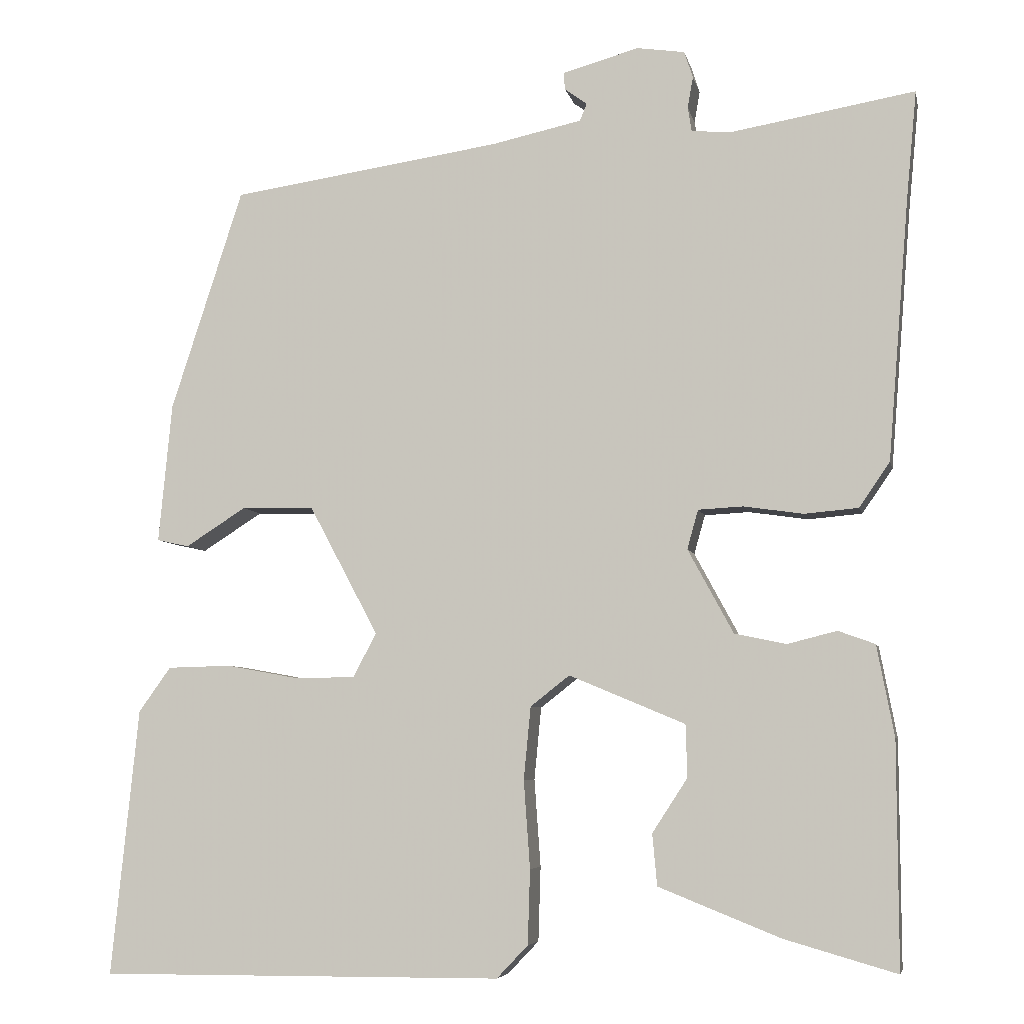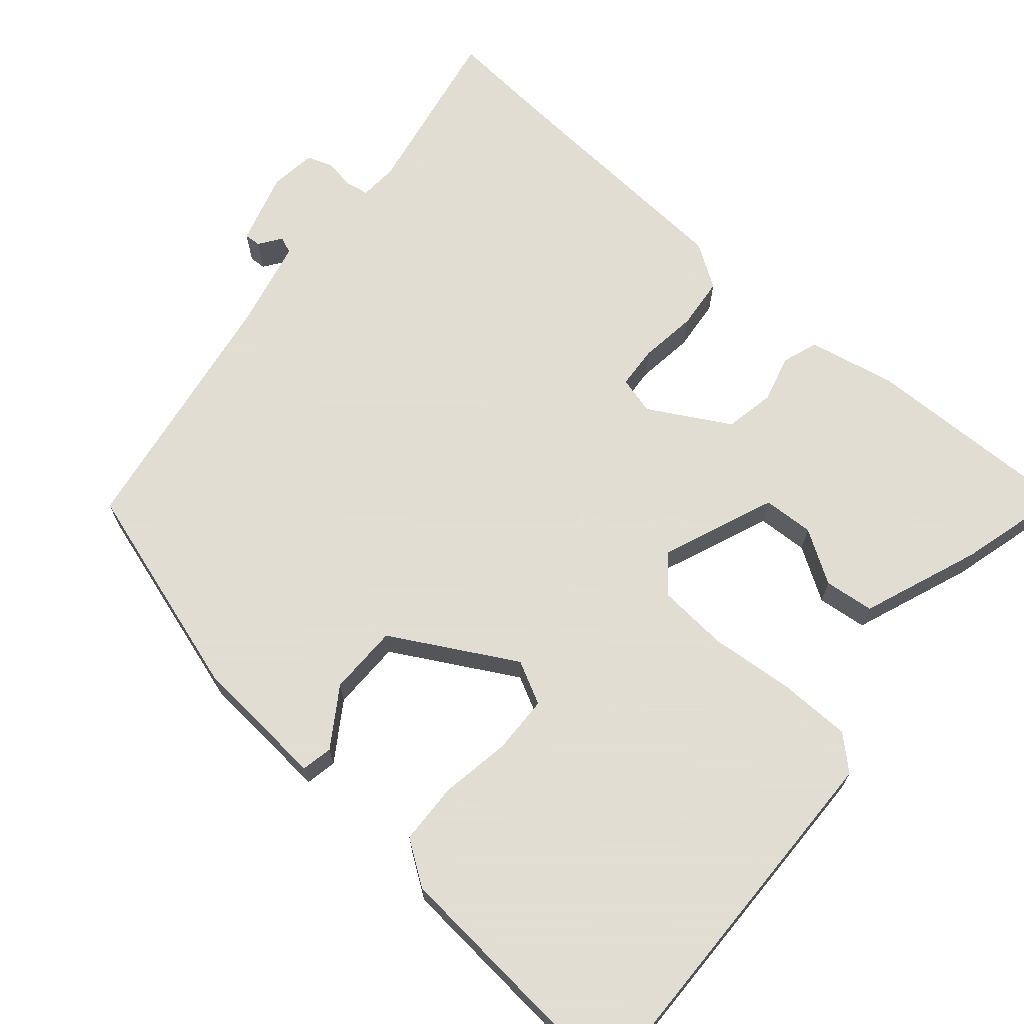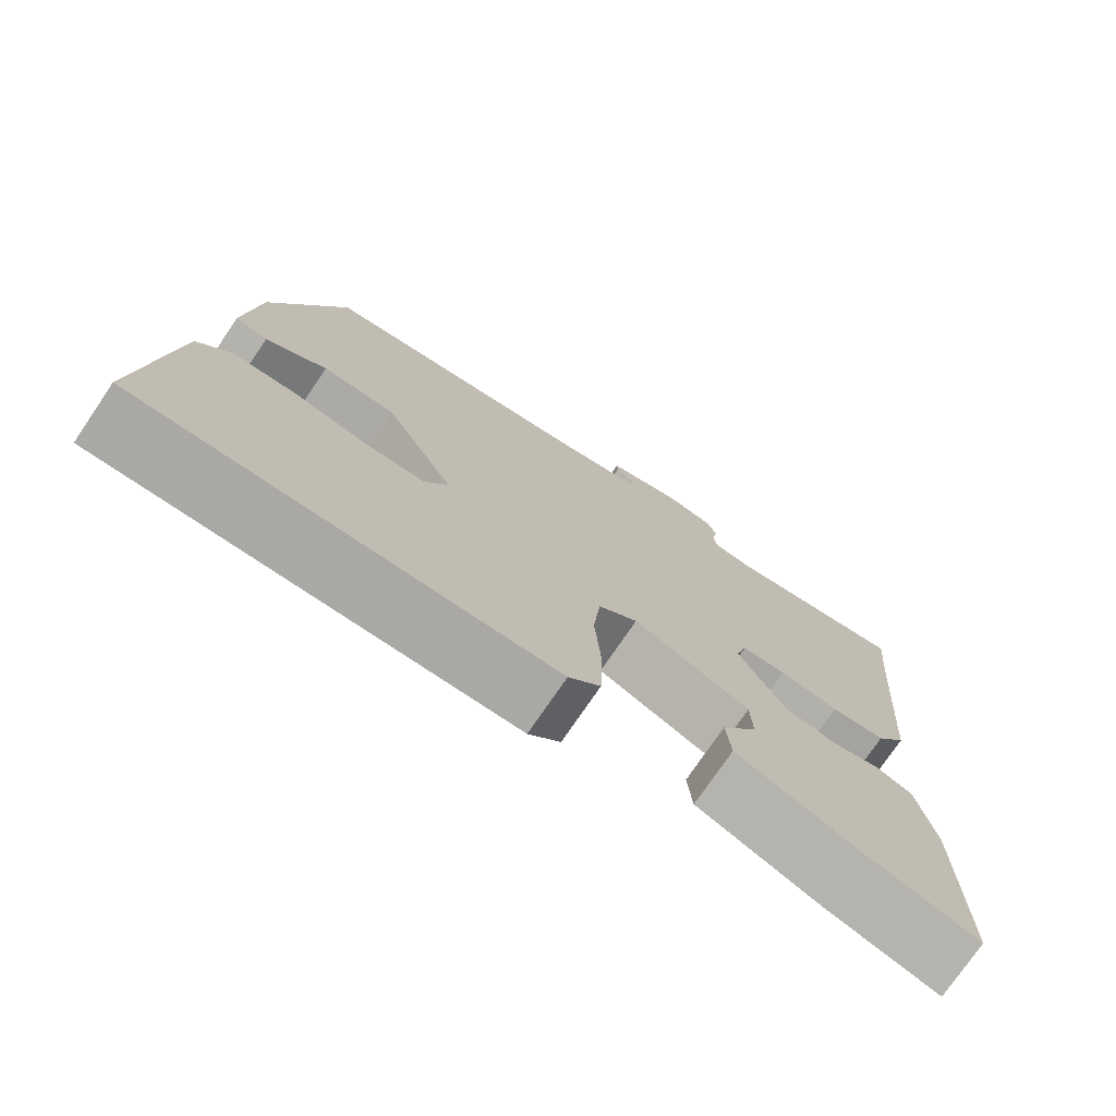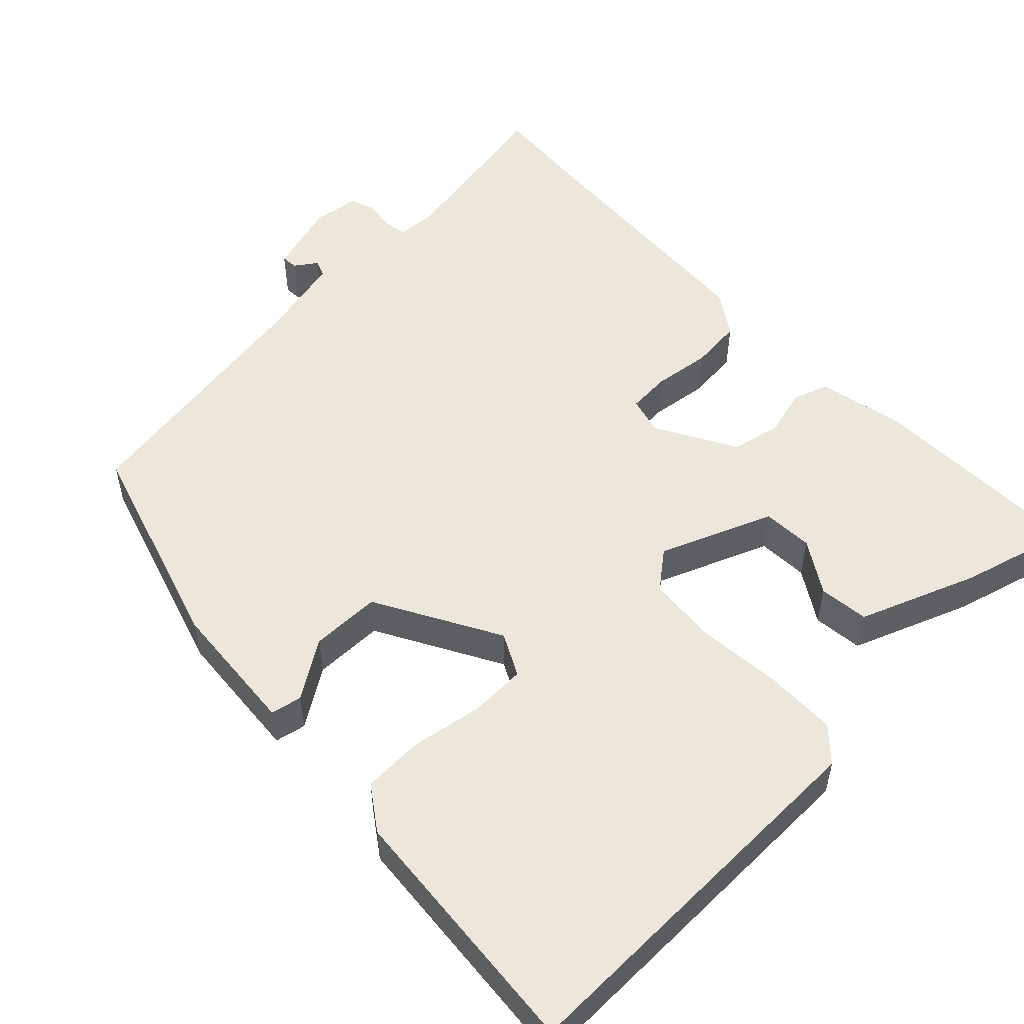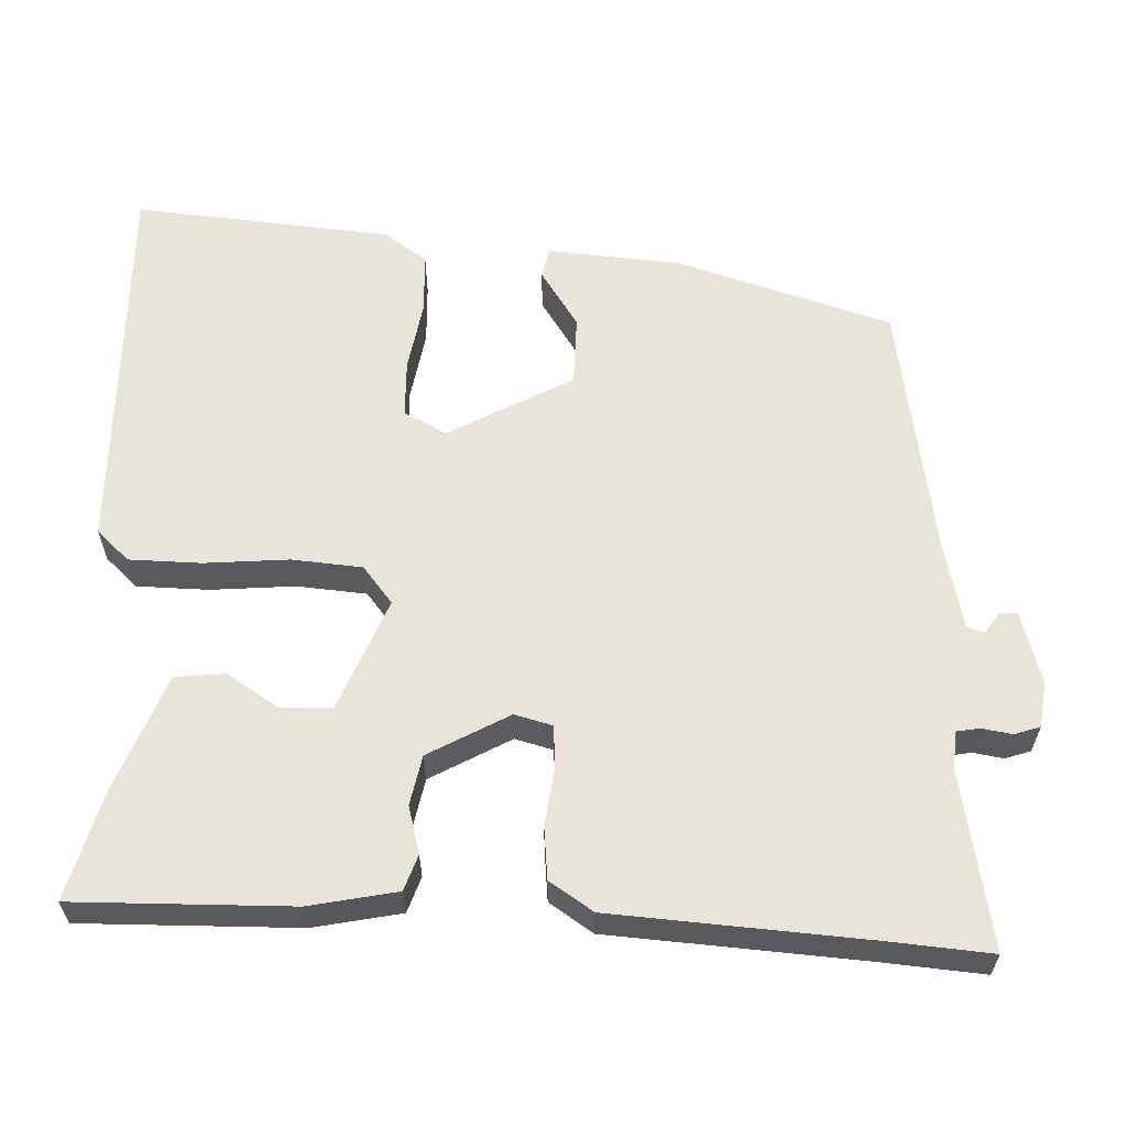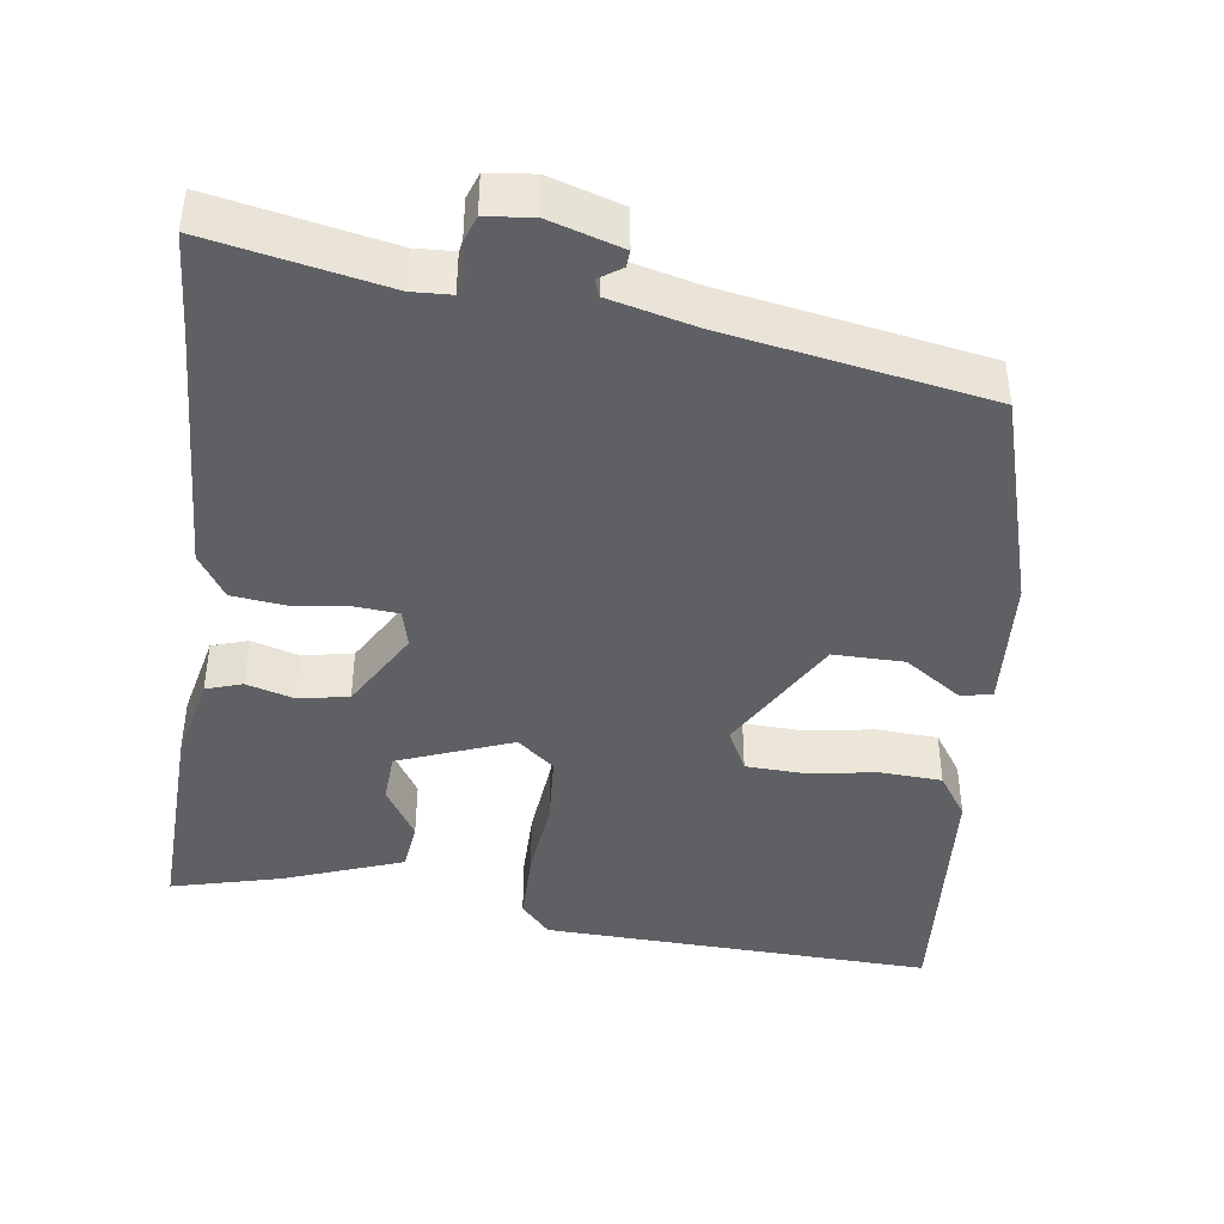
<metadata>
{"format":"obj","ext":"obj","renderer":"f3d","projection":"perspective","resolution":1024,"background":"white","views":[{"elev":-6.0,"azim":-168.3,"up":"+Z"},{"elev":68.1,"azim":129.7,"up":"+Y"},{"elev":-75.4,"azim":145.8,"up":"+Z"},{"elev":52.9,"azim":135.2,"up":"+Y"},{"elev":60.5,"azim":-88.6,"up":"+Y"},{"elev":-42.8,"azim":-9.5,"up":"+Y"}]}
</metadata>
<code>
v 0.383 0.07 0.492
v 0.475 0.07 0.209
v 0.492 0.07 0.031
v 0.451 0.07 0.022
v 0.374 0.07 0.071
v 0.281 0.07 0.069
v 0.193 0.07 -0.096
v 0.223 0.07 -0.152
v 0.299 0.07 -0.153
v 0.392 0.07 -0.136
v 0.473 0.07 -0.138
v 0.514 0.07 -0.195
v 0.549 0.07 -0.536
v 0.033 0.07 -0.533
v -0.007 0.07 -0.491
v -0.01 0.07 -0.396
v -0.002 0.07 -0.284
v -0.011 0.07 -0.191
v -0.061 0.07 -0.152
v -0.209 0.07 -0.214
v -0.211 0.07 -0.281
v -0.166 0.07 -0.35
v -0.172 0.07 -0.416
v -0.327 0.07 -0.478
v -0.47 0.07 -0.519
v -0.469 0.07 -0.232
v -0.447 0.07 -0.116
v -0.4 0.07 -0.099
v -0.337 0.07 -0.115
v -0.271 0.07 -0.101
v -0.213 0.07 0.006
v -0.227 0.07 0.056
v -0.284 0.07 0.059
v -0.36 0.07 0.048
v -0.429 0.07 0.054
v -0.468 0.07 0.111
v -0.495 0.07 0.446
v -0.508 0.07 0.582
v -0.274 0.07 0.542
v -0.223 0.07 0.546
v -0.218 0.07 0.577
v -0.225 0.07 0.617
v -0.214 0.07 0.651
v -0.153 0.07 0.66
v -0.056 0.07 0.633
v -0.057 0.07 0.611
v -0.086 0.07 0.59
v -0.077 0.07 0.568
v 0.038 0.07 0.543
v 0.383 0 0.492
v 0.475 0 0.209
v 0.492 0 0.031
v 0.451 0 0.022
v 0.374 0 0.071
v 0.281 0 0.069
v 0.193 0 -0.096
v 0.223 0 -0.152
v 0.299 0 -0.153
v 0.392 0 -0.136
v 0.473 0 -0.138
v 0.514 0 -0.195
v 0.549 0 -0.536
v 0.033 0 -0.533
v -0.007 0 -0.491
v -0.01 0 -0.396
v -0.002 0 -0.284
v -0.011 0 -0.191
v -0.061 0 -0.152
v -0.209 0 -0.214
v -0.211 0 -0.281
v -0.166 0 -0.35
v -0.172 0 -0.416
v -0.327 0 -0.478
v -0.47 0 -0.519
v -0.469 0 -0.232
v -0.447 0 -0.116
v -0.4 0 -0.099
v -0.337 0 -0.115
v -0.271 0 -0.101
v -0.213 0 0.006
v -0.227 0 0.056
v -0.284 0 0.059
v -0.36 0 0.048
v -0.429 0 0.054
v -0.468 0 0.111
v -0.495 0 0.446
v -0.508 0 0.582
v -0.274 0 0.542
v -0.223 0 0.546
v -0.218 0 0.577
v -0.225 0 0.617
v -0.214 0 0.651
v -0.153 0 0.66
v -0.056 0 0.633
v -0.057 0 0.611
v -0.086 0 0.59
v -0.077 0 0.568
v 0.038 0 0.543
f 45 46 47
f 44 45 47
f 43 44 47
f 42 43 47
f 41 42 47
f 40 41 47 48
f 37 38 39
f 37 39 40
f 36 37 40
f 35 36 40
f 34 35 40
f 33 34 40
f 40 48 49
f 33 40 49
f 32 33 49
f 27 28 29
f 26 27 29
f 25 26 29
f 24 25 29
f 23 24 29
f 22 23 29
f 21 22 29
f 20 21 29 30
f 19 20 30 31
f 15 16 17
f 14 15 17
f 13 14 17
f 12 13 17
f 11 12 17
f 10 11 17
f 9 10 17
f 8 9 17 18
f 19 31 32
f 18 19 32
f 8 18 32
f 7 8 32
f 3 4 5
f 2 3 5
f 1 2 5 6
f 7 32 49
f 6 7 49
f 1 6 49
f 96 95 94
f 96 94 93
f 96 93 92
f 96 92 91
f 96 91 90
f 97 96 90 89
f 88 87 86
f 89 88 86
f 89 86 85
f 89 85 84
f 89 84 83
f 89 83 82
f 98 97 89
f 98 89 82
f 98 82 81
f 78 77 76
f 78 76 75
f 78 75 74
f 78 74 73
f 78 73 72
f 78 72 71
f 78 71 70
f 79 78 70 69
f 80 79 69 68
f 66 65 64
f 66 64 63
f 66 63 62
f 66 62 61
f 66 61 60
f 66 60 59
f 66 59 58
f 67 66 58 57
f 81 80 68
f 81 68 67
f 81 67 57
f 81 57 56
f 54 53 52
f 54 52 51
f 55 54 51 50
f 98 81 56
f 98 56 55
f 98 55 50
f 1 50 51 2
f 2 51 52 3
f 3 52 53 4
f 4 53 54 5
f 5 54 55 6
f 6 55 56 7
f 7 56 57 8
f 8 57 58 9
f 9 58 59 10
f 10 59 60 11
f 11 60 61 12
f 12 61 62 13
f 13 62 63 14
f 14 63 64 15
f 15 64 65 16
f 16 65 66 17
f 17 66 67 18
f 18 67 68 19
f 19 68 69 20
f 20 69 70 21
f 21 70 71 22
f 22 71 72 23
f 23 72 73 24
f 24 73 74 25
f 25 74 75 26
f 26 75 76 27
f 27 76 77 28
f 28 77 78 29
f 29 78 79 30
f 30 79 80 31
f 31 80 81 32
f 32 81 82 33
f 33 82 83 34
f 34 83 84 35
f 35 84 85 36
f 36 85 86 37
f 37 86 87 38
f 38 87 88 39
f 39 88 89 40
f 40 89 90 41
f 41 90 91 42
f 42 91 92 43
f 43 92 93 44
f 44 93 94 45
f 45 94 95 46
f 46 95 96 47
f 47 96 97 48
f 48 97 98 49
f 49 98 50 1

</code>
